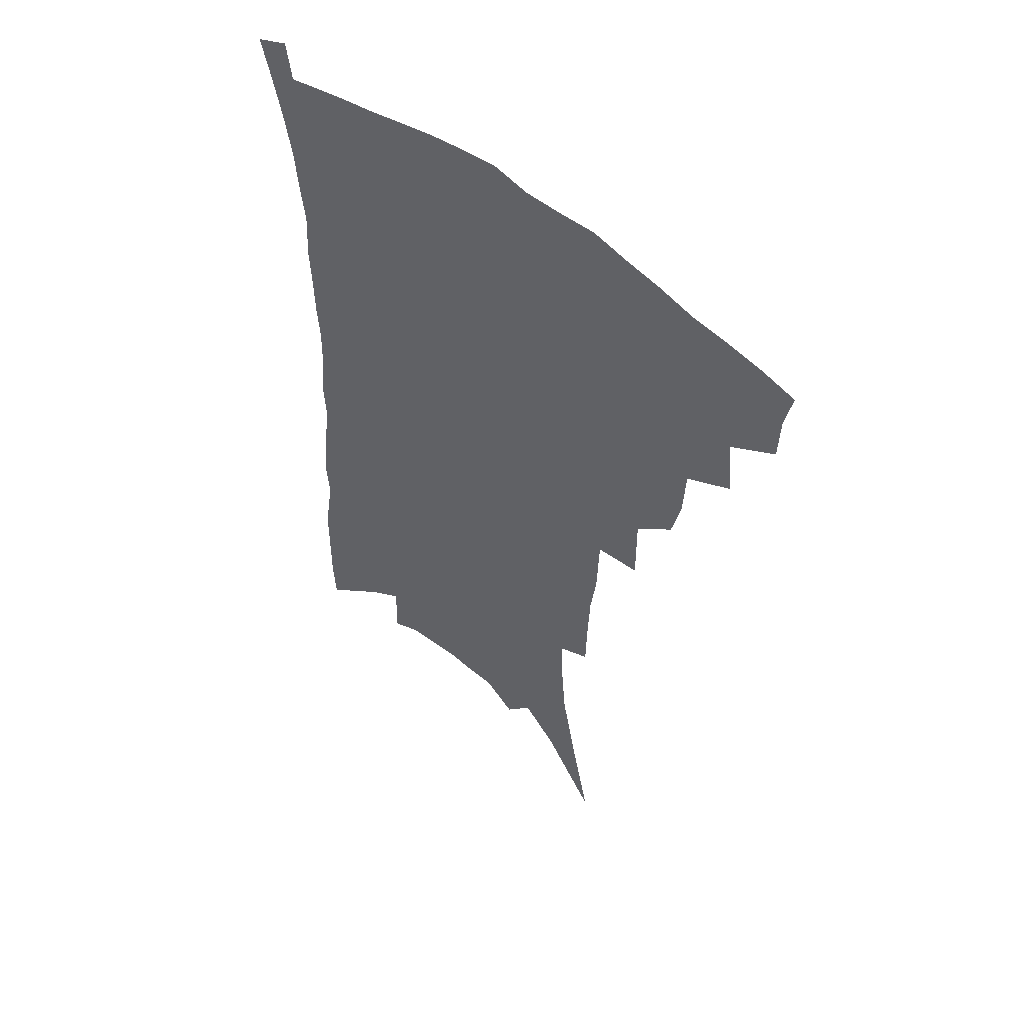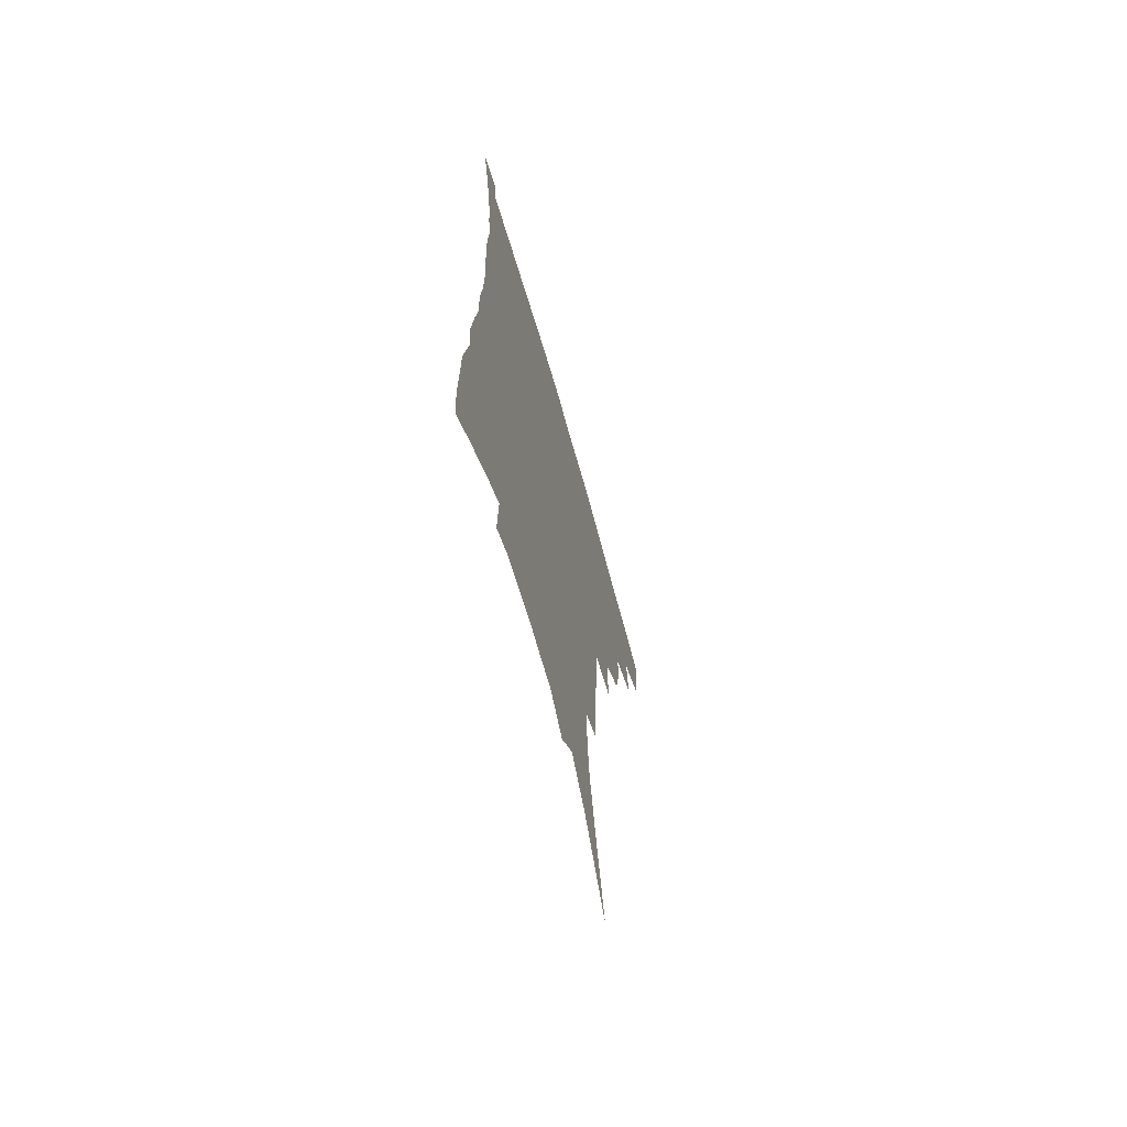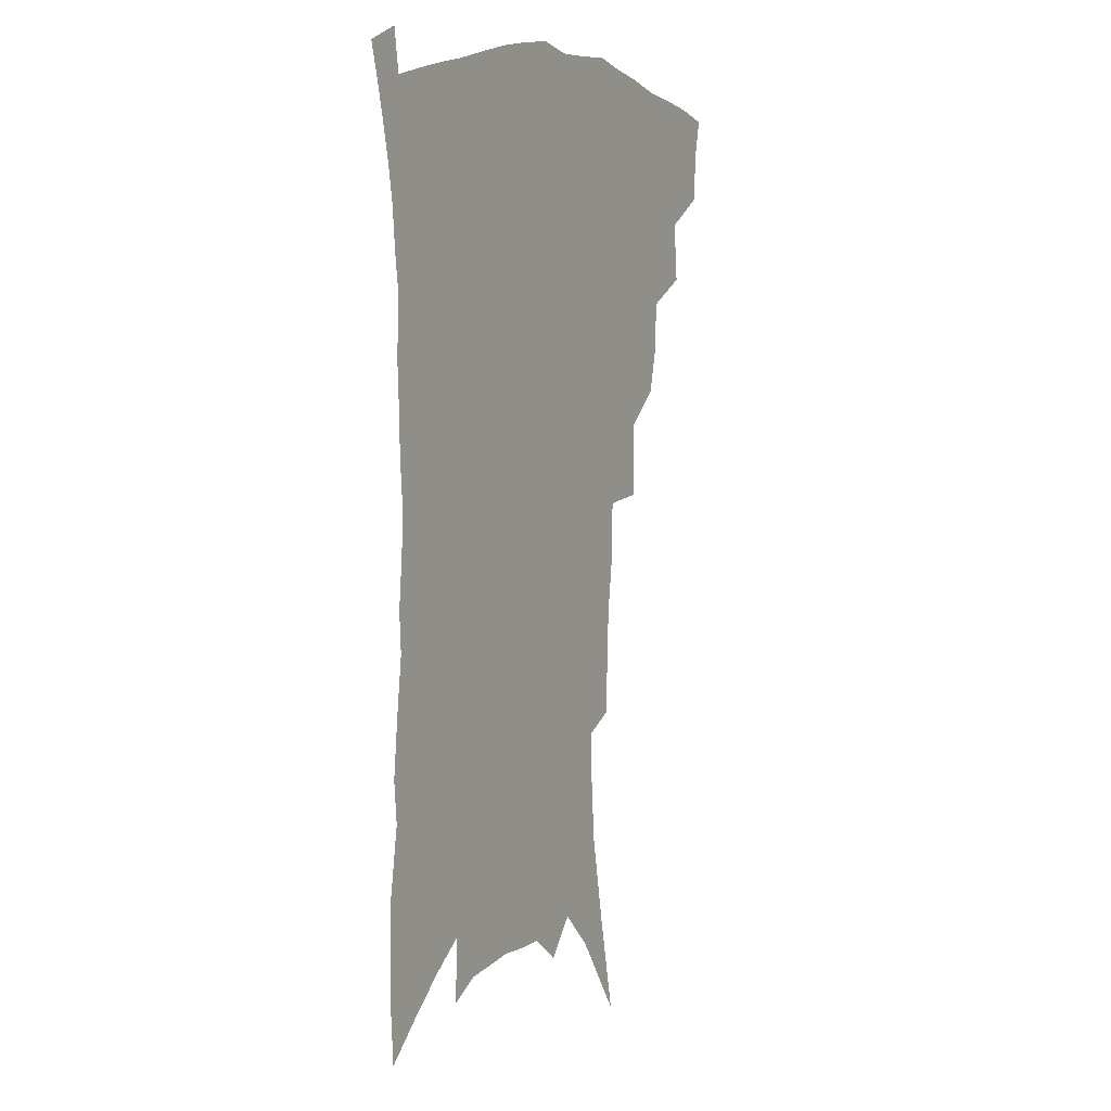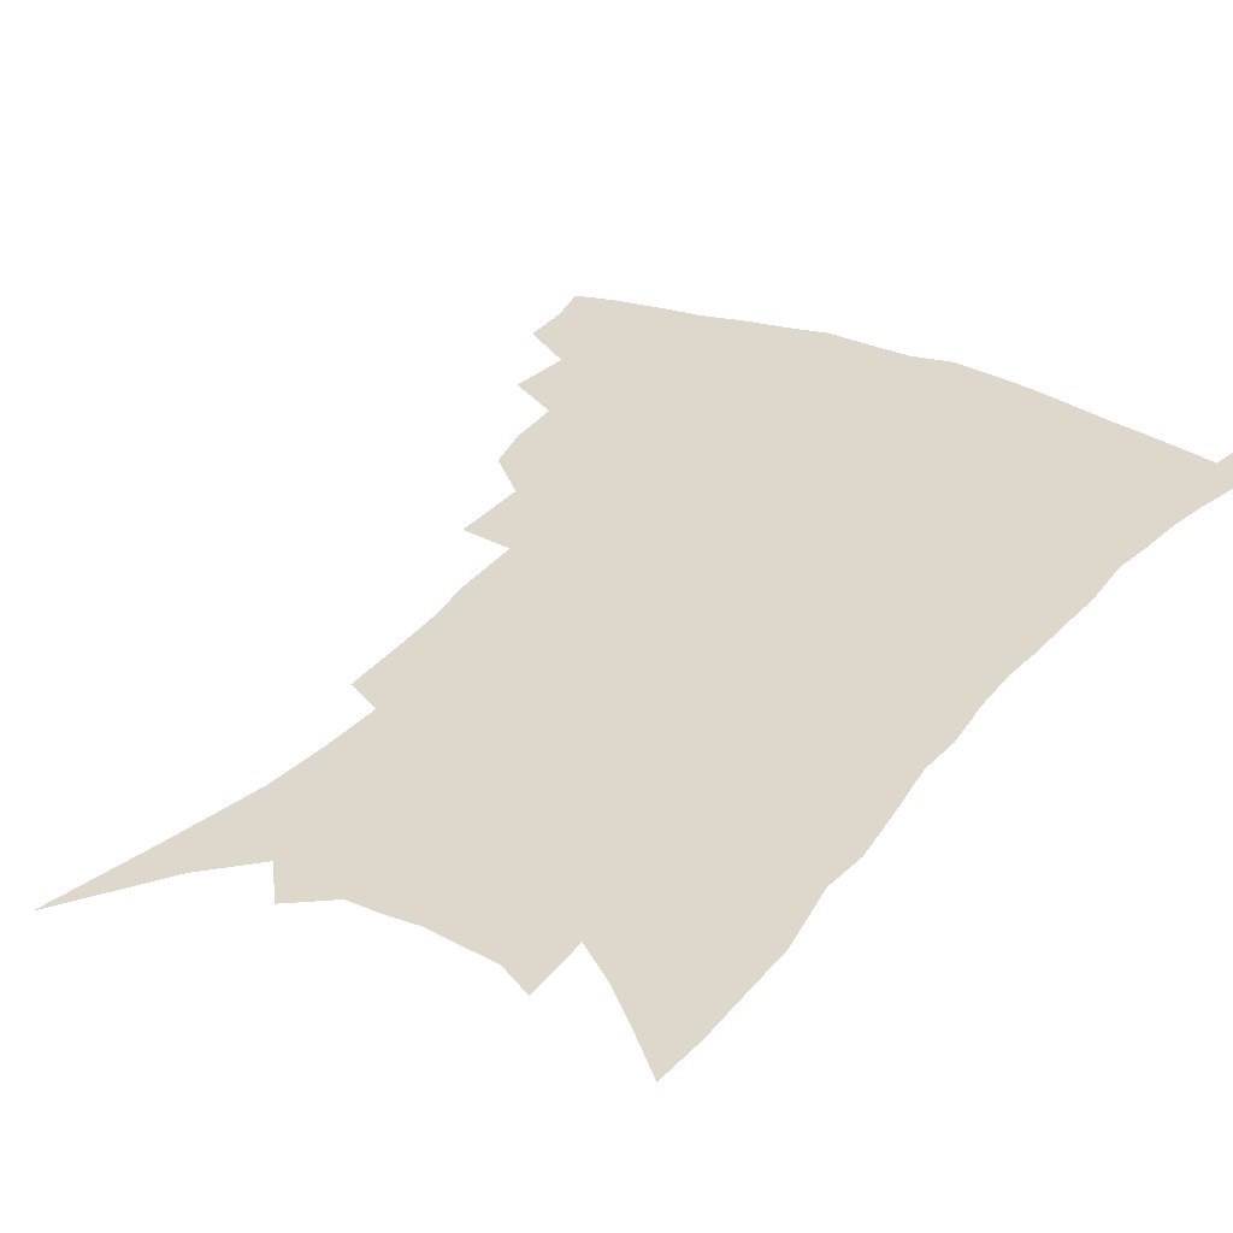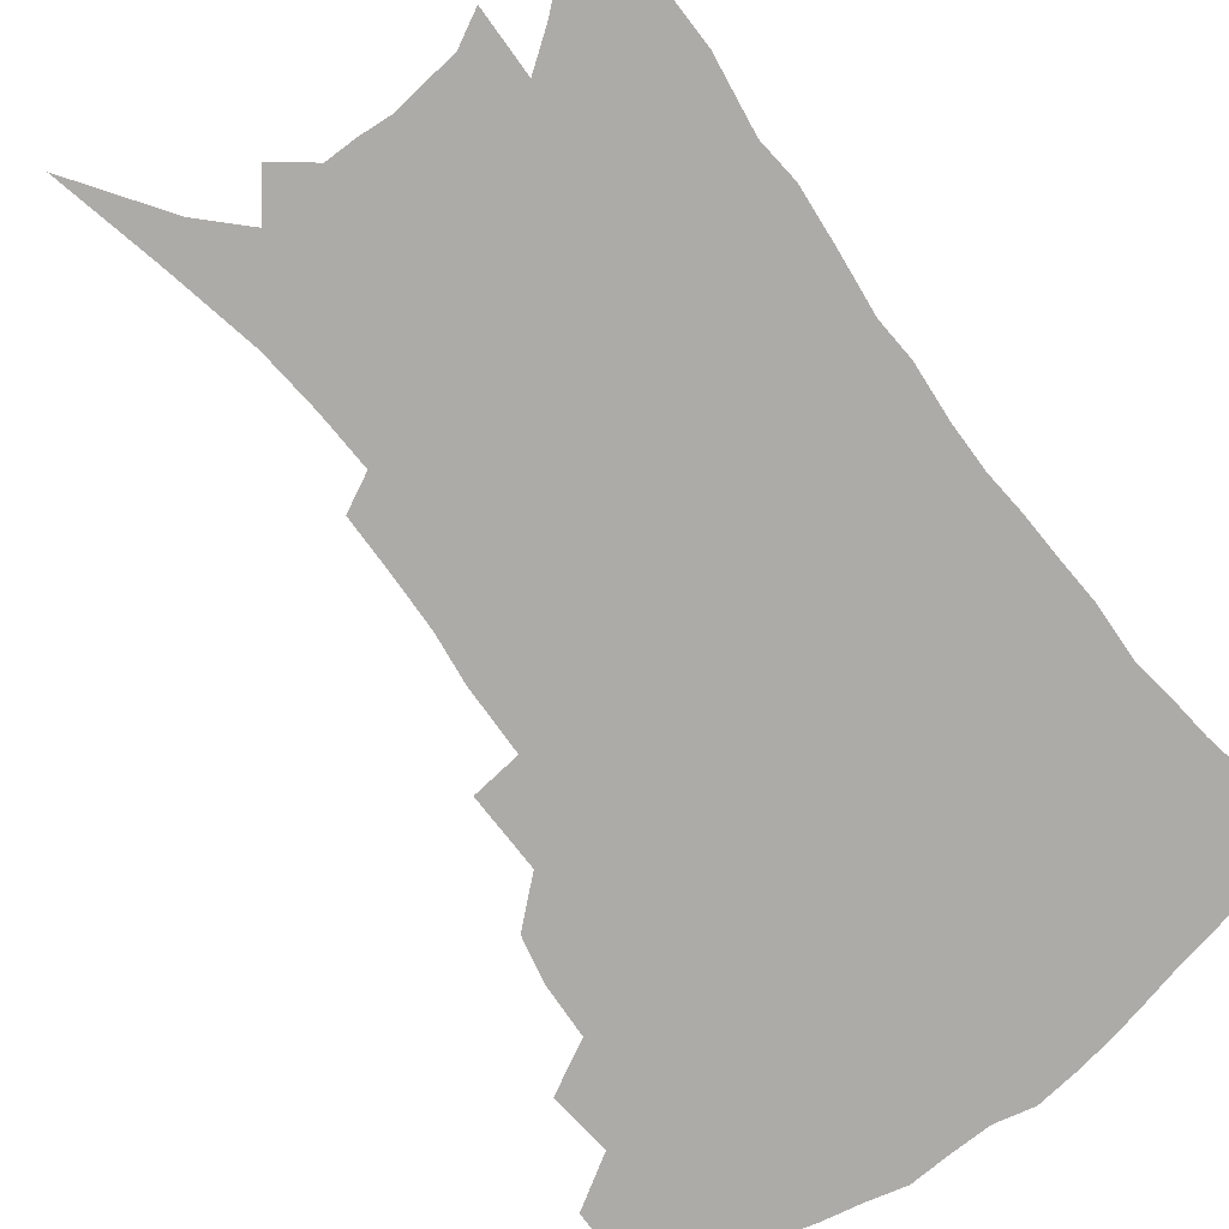
<metadata>
{"format":"obj","ext":"obj","renderer":"f3d","projection":"perspective","resolution":1024,"background":"white","views":[{"elev":53.3,"azim":-139.2,"up":"+Y"},{"elev":-69.1,"azim":106.0,"up":"+Y"},{"elev":7.4,"azim":119.3,"up":"+Y"},{"elev":31.2,"azim":32.2,"up":"+Z"},{"elev":-76.5,"azim":37.7,"up":"+Z"}]}
</metadata>
<code>
v 450 390.9 0
v 449.5 407.2 0
v 446.5 421.5 0
v 465.6 359 0
v 467.7 380.4 0
v 465.1 394.8 0
v 463.8 409.9 0
v 460 425.4 0
v 487.9 315.7 0
v 484.3 330.9 0
v 483.2 349.8 0
v 484.1 370 0
v 482.2 384.6 0
v 479.9 398.7 0
v 477.4 412.6 0
v 473.9 428.1 0
v 502.3 276.6 0
v 502.5 303.1 0
v 501.6 325.3 0
v 500.1 341.7 0
v 499.5 359.3 0
v 497.9 373.9 0
v 496.1 387.9 0
v 493.8 401.5 0
v 491.1 415.3 0
v 488 430.3 0
v 523.7 194.6 0
v 523.3 214.5 0
v 522.4 234 0
v 520.1 251.1 0
v 519.3 274.9 0
v 517.1 294.4 0
v 515.7 313.3 0
v 513.6 328.3 0
v 512.8 345 0
v 512.5 362.4 0
v 511.4 377 0
v 509.5 390.5 0
v 507.4 403.9 0
v 505 417.3 0
v 501.4 434.2 0
v 519.4 76.26 0
v 527.3 113.1 0
v 533.6 146.3 0
v 535.4 168.1 0
v 536.1 188.5 0
v 536.5 211.5 0
v 535.5 230 0
v 534 247.9 0
v 532.5 266.6 0
v 531.1 285.7 0
v 529.9 304.4 0
v 529.5 322.8 0
v 528.6 338 0
v 526.7 351.3 0
v 526.3 366.8 0
v 524.7 379.8 0
v 522.7 392.9 0
v 520.6 406.2 0
v 518.3 420 0
v 515.1 437.2 0
v 540.4 107.3 0
v 544.4 135.7 0
v 547.4 161.5 0
v 548 181.9 0
v 547.4 200.2 0
v 548 224.3 0
v 546.2 239.6 0
v 544.8 256.6 0
v 543.7 275 0
v 542.1 290.9 0
v 541.5 310.1 0
v 540.8 324.9 0
v 540.4 341.3 0
v 539.4 355.1 0
v 538.6 368.7 0
v 538.2 382.4 0
v 535.9 394.9 0
v 534.3 408.1 0
v 531.9 422.8 0
v 528.7 440.8 0
v 554.5 121.7 0
v 558.7 152.3 0
v 559.6 174.3 0
v 558.8 191 0
v 558.8 212.2 0
v 558.3 232.2 0
v 556.9 247.8 0
v 556 265.8 0
v 554.4 279.9 0
v 553.4 296.4 0
v 552.4 311.3 0
v 552.6 329.2 0
v 552.3 344.2 0
v 551.5 357.3 0
v 550.8 370.2 0
v 550.6 383.8 0
v 549.3 396.2 0
v 548.3 408.8 0
v 546.1 423.3 0
v 543.4 440.2 0
v 565.3 108.4 0
v 568.3 136.7 0
v 569.6 159.1 0
v 570.1 180.8 0
v 569.5 199.1 0
v 568.9 218 0
v 568 235.7 0
v 567 252.1 0
v 566.2 268.9 0
v 565.3 284.9 0
v 564.4 300.1 0
v 564.5 318.2 0
v 563.6 330.8 0
v 564.1 347.2 0
v 563.4 359.1 0
v 563.5 372.7 0
v 562.8 384.8 0
v 561.8 397.2 0
v 561.1 409.9 0
v 559.8 423.5 0
v 557.5 440.2 0
v 577.8 118.4 0
v 579.5 142.7 0
v 580.3 165.4 0
v 579.9 182.7 0
v 579.4 201.7 0
v 578.7 222.7 0
v 578.1 242.1 0
v 576.9 255.5 0
v 576.5 272.3 0
v 575.8 287.1 0
v 575.2 302.2 0
v 575.3 320.1 0
v 575.3 334.9 0
v 575.2 347.8 0
v 575.1 360.5 0
v 575.5 374.1 0
v 574.9 385.7 0
v 574.8 398 0
v 574 410.8 0
v 573 424.5 0
v 570.9 443.4 0
v 588.7 118.6 0
v 590.1 145.9 0
v 590.3 166.4 0
v 590 185.7 0
v 589.4 205.5 0
v 588.9 220.1 0
v 587.2 246.2 0
v 587.1 259.1 0
v 586.9 273.6 0
v 586.3 289.7 0
v 585.9 304.7 0
v 585.9 321.1 0
v 586.1 335.8 0
v 586.4 348.5 0
v 586.5 360.7 0
v 586.9 374 0
v 587.1 386 0
v 587.2 398.2 0
v 587.3 410.6 0
v 586.2 425.3 0
v 585 442 0
v 600 119.6 0
v 600.5 146 0
v 600.4 166.8 0
v 600 187.4 0
v 599.3 206.2 0
v 598.9 220.9 0
v 598.6 238.1 0
v 597.7 254.6 0
v 596.9 274.3 0
v 596.6 290.8 0
v 596.4 305.7 0
v 596.5 321.4 0
v 596.8 334.2 0
v 597.3 349 0
v 597.9 361.3 0
v 598.6 374 0
v 599.3 386 0
v 599.7 398 0
v 599.9 410.7 0
v 599.6 424.6 0
v 599.1 439.9 0
v 611.2 118.3 0
v 611 144.9 0
v 610.9 164.1 0
v 610.2 185.5 0
v 609.5 204.4 0
v 608.9 223.8 0
v 608.3 241.1 0
v 607.5 259.6 0
v 607.1 273.7 0
v 606.7 290.6 0
v 606.7 305.3 0
v 607 319.7 0
v 607.4 334.7 0
v 608.1 347.7 0
v 609 361.3 0
v 610 373.7 0
v 611.1 385.3 0
v 612.4 397.2 0
v 613.5 409 0
v 613.6 422.4 0
v 613.6 436.8 0
v 622.5 117.3 0
v 622.2 139.6 0
v 621.3 162.6 0
v 620.8 181.7 0
v 619.8 202.5 0
v 618.8 223 0
v 618.2 240.3 0
v 617.7 256.5 0
v 617.2 272.9 0
v 617.3 287.3 0
v 617.1 303 0
v 617.8 316.6 0
v 617.7 334.6 0
v 618.8 346.6 0
v 619.7 360.6 0
v 621.2 372 0
v 622.6 384.1 0
v 624.1 396 0
v 625.7 407.8 0
v 627.1 420 0
v 627.8 433.6 0
v 634.4 111.2 0
v 633.6 134.2 0
v 633 155 0
v 631.5 178.5 0
v 630.4 198.7 0
v 629.1 219.2 0
v 628.8 235.3 0
v 629.3 249.3 0
v 627.3 270.4 0
v 627.6 284.4 0
v 627.5 299.9 0
v 629 311.6 0
v 629 328.8 0
v 629.9 342.5 0
v 630.2 358.2 0
v 632.3 369.7 0
v 633.9 383.8 0
v 635.6 394.6 0
v 637.5 406.2 0
v 639.4 418 0
v 640.7 431.3 0
v 646.2 125.3 0
v 644.4 149.8 0
v 643.5 170.3 0
v 642.1 191.1 0
v 640.6 211.7 0
v 639.6 230.3 0
v 639.6 245.9 0
v 639.4 262.3 0
v 638.6 279.2 0
v 639.2 293.4 0
v 639.1 310.2 0
v 639.8 324.6 0
v 641.5 337.1 0
v 642.2 352.2 0
v 643.5 366.3 0
v 644.6 381.1 0
v 646.8 392.8 0
v 649.2 404.2 0
v 651.3 416 0
v 653.3 428.6 0
v 659.8 113.8 0
v 658.5 136.6 0
v 656.8 159 0
v 655.6 179.4 0
v 654 200 0
v 652.7 219.3 0
v 651.8 237.2 0
v 651.4 254 0
v 651.2 270.3 0
v 650.3 287.9 0
v 650.6 303.1 0
v 652.8 315.7 0
v 652.5 332.9 0
v 652.8 349 0
v 654.5 362.7 0
v 656.2 376.3 0
v 658.4 389.2 0
v 660.7 401.9 0
v 663.2 413.7 0
v 665.7 425.7 0
v 667.9 440.8 0
v 674.1 100.9 0
v 675.1 118.5 0
v 674.8 138.2 0
v 674.8 156.9 0
v 670.6 182.5 0
v 671.9 197.6 0
v 669.8 218 0
v 667.2 238.8 0
v 667.9 253.5 0
v 666.1 272.7 0
v 665.7 289.5 0
v 666.7 304 0
v 667.1 320.2 0
v 667.8 336 0
v 666.7 355.5 0
v 668.5 369.4 0
v 669.9 385.1 0
v 672.3 398.8 0
v 674.9 411 0
v 677.8 423 0
v 681 435.4 0
f 5 6 1
f 1 6 2
f 6 7 2
f 2 7 3
f 7 8 3
f 11 12 4
f 4 12 5
f 12 13 5
f 5 13 6
f 13 14 6
f 6 14 7
f 14 15 7
f 7 15 8
f 15 16 8
f 18 19 9
f 9 19 10
f 19 20 10
f 10 20 11
f 20 21 11
f 11 21 12
f 21 22 12
f 12 22 13
f 22 23 13
f 13 23 14
f 23 24 14
f 14 24 15
f 24 25 15
f 15 25 16
f 25 26 16
f 31 32 17
f 17 32 18
f 32 33 18
f 18 33 19
f 33 34 19
f 19 34 20
f 34 35 20
f 20 35 21
f 35 36 21
f 21 36 22
f 36 37 22
f 22 37 23
f 37 38 23
f 23 38 24
f 38 39 24
f 24 39 25
f 39 40 25
f 25 40 26
f 40 41 26
f 46 47 27
f 27 47 28
f 47 48 28
f 28 48 29
f 48 49 29
f 29 49 30
f 49 50 30
f 30 50 31
f 50 51 31
f 31 51 32
f 51 52 32
f 32 52 33
f 52 53 33
f 33 53 34
f 53 54 34
f 34 54 35
f 54 55 35
f 35 55 36
f 55 56 36
f 36 56 37
f 56 57 37
f 37 57 38
f 57 58 38
f 38 58 39
f 58 59 39
f 39 59 40
f 59 60 40
f 40 60 41
f 60 61 41
f 42 62 43
f 62 63 43
f 43 63 44
f 63 64 44
f 44 64 45
f 64 65 45
f 45 65 46
f 65 66 46
f 46 66 47
f 66 67 47
f 47 67 48
f 67 68 48
f 48 68 49
f 68 69 49
f 49 69 50
f 69 70 50
f 50 70 51
f 70 71 51
f 51 71 52
f 71 72 52
f 52 72 53
f 72 73 53
f 53 73 54
f 73 74 54
f 54 74 55
f 74 75 55
f 55 75 56
f 75 76 56
f 56 76 57
f 76 77 57
f 57 77 58
f 77 78 58
f 58 78 59
f 78 79 59
f 59 79 60
f 79 80 60
f 60 80 61
f 80 81 61
f 62 82 63
f 82 83 63
f 63 83 64
f 83 84 64
f 64 84 65
f 84 85 65
f 65 85 66
f 85 86 66
f 66 86 67
f 86 87 67
f 67 87 68
f 87 88 68
f 68 88 69
f 88 89 69
f 69 89 70
f 89 90 70
f 70 90 71
f 90 91 71
f 71 91 72
f 91 92 72
f 72 92 73
f 92 93 73
f 73 93 74
f 93 94 74
f 74 94 75
f 94 95 75
f 75 95 76
f 95 96 76
f 76 96 77
f 96 97 77
f 77 97 78
f 97 98 78
f 78 98 79
f 98 99 79
f 79 99 80
f 99 100 80
f 80 100 81
f 100 101 81
f 102 103 82
f 82 103 83
f 103 104 83
f 83 104 84
f 104 105 84
f 84 105 85
f 105 106 85
f 85 106 86
f 106 107 86
f 86 107 87
f 107 108 87
f 87 108 88
f 108 109 88
f 88 109 89
f 109 110 89
f 89 110 90
f 110 111 90
f 90 111 91
f 111 112 91
f 91 112 92
f 112 113 92
f 92 113 93
f 113 114 93
f 93 114 94
f 114 115 94
f 94 115 95
f 115 116 95
f 95 116 96
f 116 117 96
f 96 117 97
f 117 118 97
f 97 118 98
f 118 119 98
f 98 119 99
f 119 120 99
f 99 120 100
f 120 121 100
f 100 121 101
f 121 122 101
f 102 123 103
f 123 124 103
f 103 124 104
f 124 125 104
f 104 125 105
f 125 126 105
f 105 126 106
f 126 127 106
f 106 127 107
f 127 128 107
f 107 128 108
f 128 129 108
f 108 129 109
f 129 130 109
f 109 130 110
f 130 131 110
f 110 131 111
f 131 132 111
f 111 132 112
f 132 133 112
f 112 133 113
f 133 134 113
f 113 134 114
f 134 135 114
f 114 135 115
f 135 136 115
f 115 136 116
f 136 137 116
f 116 137 117
f 137 138 117
f 117 138 118
f 138 139 118
f 118 139 119
f 139 140 119
f 119 140 120
f 140 141 120
f 120 141 121
f 141 142 121
f 121 142 122
f 142 143 122
f 123 144 124
f 144 145 124
f 124 145 125
f 145 146 125
f 125 146 126
f 146 147 126
f 126 147 127
f 147 148 127
f 127 148 128
f 148 149 128
f 128 149 129
f 149 150 129
f 129 150 130
f 150 151 130
f 130 151 131
f 151 152 131
f 131 152 132
f 152 153 132
f 132 153 133
f 153 154 133
f 133 154 134
f 154 155 134
f 134 155 135
f 155 156 135
f 135 156 136
f 156 157 136
f 136 157 137
f 157 158 137
f 137 158 138
f 158 159 138
f 138 159 139
f 159 160 139
f 139 160 140
f 160 161 140
f 140 161 141
f 161 162 141
f 141 162 142
f 162 163 142
f 142 163 143
f 163 164 143
f 144 165 145
f 165 166 145
f 145 166 146
f 166 167 146
f 146 167 147
f 167 168 147
f 147 168 148
f 168 169 148
f 148 169 149
f 169 170 149
f 149 170 150
f 170 171 150
f 150 171 151
f 171 172 151
f 151 172 152
f 172 173 152
f 152 173 153
f 173 174 153
f 153 174 154
f 174 175 154
f 154 175 155
f 175 176 155
f 155 176 156
f 176 177 156
f 156 177 157
f 177 178 157
f 157 178 158
f 178 179 158
f 158 179 159
f 179 180 159
f 159 180 160
f 180 181 160
f 160 181 161
f 181 182 161
f 161 182 162
f 182 183 162
f 162 183 163
f 183 184 163
f 163 184 164
f 184 185 164
f 165 186 166
f 186 187 166
f 166 187 167
f 187 188 167
f 167 188 168
f 188 189 168
f 168 189 169
f 189 190 169
f 169 190 170
f 190 191 170
f 170 191 171
f 191 192 171
f 171 192 172
f 192 193 172
f 172 193 173
f 193 194 173
f 173 194 174
f 194 195 174
f 174 195 175
f 195 196 175
f 175 196 176
f 196 197 176
f 176 197 177
f 197 198 177
f 177 198 178
f 198 199 178
f 178 199 179
f 199 200 179
f 179 200 180
f 200 201 180
f 180 201 181
f 201 202 181
f 181 202 182
f 202 203 182
f 182 203 183
f 203 204 183
f 183 204 184
f 204 205 184
f 184 205 185
f 205 206 185
f 186 207 187
f 207 208 187
f 187 208 188
f 208 209 188
f 188 209 189
f 209 210 189
f 189 210 190
f 210 211 190
f 190 211 191
f 211 212 191
f 191 212 192
f 212 213 192
f 192 213 193
f 213 214 193
f 193 214 194
f 214 215 194
f 194 215 195
f 215 216 195
f 195 216 196
f 216 217 196
f 196 217 197
f 217 218 197
f 197 218 198
f 218 219 198
f 198 219 199
f 219 220 199
f 199 220 200
f 220 221 200
f 200 221 201
f 221 222 201
f 201 222 202
f 222 223 202
f 202 223 203
f 223 224 203
f 203 224 204
f 224 225 204
f 204 225 205
f 225 226 205
f 205 226 206
f 226 227 206
f 207 228 208
f 228 229 208
f 208 229 209
f 229 230 209
f 209 230 210
f 230 231 210
f 210 231 211
f 231 232 211
f 211 232 212
f 232 233 212
f 212 233 213
f 233 234 213
f 213 234 214
f 234 235 214
f 214 235 215
f 235 236 215
f 215 236 216
f 236 237 216
f 216 237 217
f 237 238 217
f 217 238 218
f 238 239 218
f 218 239 219
f 239 240 219
f 219 240 220
f 240 241 220
f 220 241 221
f 241 242 221
f 221 242 222
f 242 243 222
f 222 243 223
f 243 244 223
f 223 244 224
f 244 245 224
f 224 245 225
f 245 246 225
f 225 246 226
f 246 247 226
f 226 247 227
f 247 248 227
f 229 249 230
f 249 250 230
f 230 250 231
f 250 251 231
f 231 251 232
f 251 252 232
f 232 252 233
f 252 253 233
f 233 253 234
f 253 254 234
f 234 254 235
f 254 255 235
f 235 255 236
f 255 256 236
f 236 256 237
f 256 257 237
f 237 257 238
f 257 258 238
f 238 258 239
f 258 259 239
f 239 259 240
f 259 260 240
f 240 260 241
f 260 261 241
f 241 261 242
f 261 262 242
f 242 262 243
f 262 263 243
f 243 263 244
f 263 264 244
f 244 264 245
f 264 265 245
f 245 265 246
f 265 266 246
f 246 266 247
f 266 267 247
f 247 267 248
f 267 268 248
f 249 269 250
f 269 270 250
f 250 270 251
f 270 271 251
f 251 271 252
f 271 272 252
f 252 272 253
f 272 273 253
f 253 273 254
f 273 274 254
f 254 274 255
f 274 275 255
f 255 275 256
f 275 276 256
f 256 276 257
f 276 277 257
f 257 277 258
f 277 278 258
f 258 278 259
f 278 279 259
f 259 279 260
f 279 280 260
f 260 280 261
f 280 281 261
f 261 281 262
f 281 282 262
f 262 282 263
f 282 283 263
f 263 283 264
f 283 284 264
f 264 284 265
f 284 285 265
f 265 285 266
f 285 286 266
f 266 286 267
f 286 287 267
f 267 287 268
f 287 288 268
f 269 290 270
f 290 291 270
f 270 291 271
f 291 292 271
f 271 292 272
f 292 293 272
f 272 293 273
f 293 294 273
f 273 294 274
f 294 295 274
f 274 295 275
f 295 296 275
f 275 296 276
f 296 297 276
f 276 297 277
f 297 298 277
f 277 298 278
f 298 299 278
f 278 299 279
f 299 300 279
f 279 300 280
f 300 301 280
f 280 301 281
f 301 302 281
f 281 302 282
f 302 303 282
f 282 303 283
f 303 304 283
f 283 304 284
f 304 305 284
f 284 305 285
f 305 306 285
f 285 306 286
f 306 307 286
f 286 307 287
f 307 308 287
f 287 308 288
f 308 309 288
f 288 309 289
f 309 310 289

</code>
